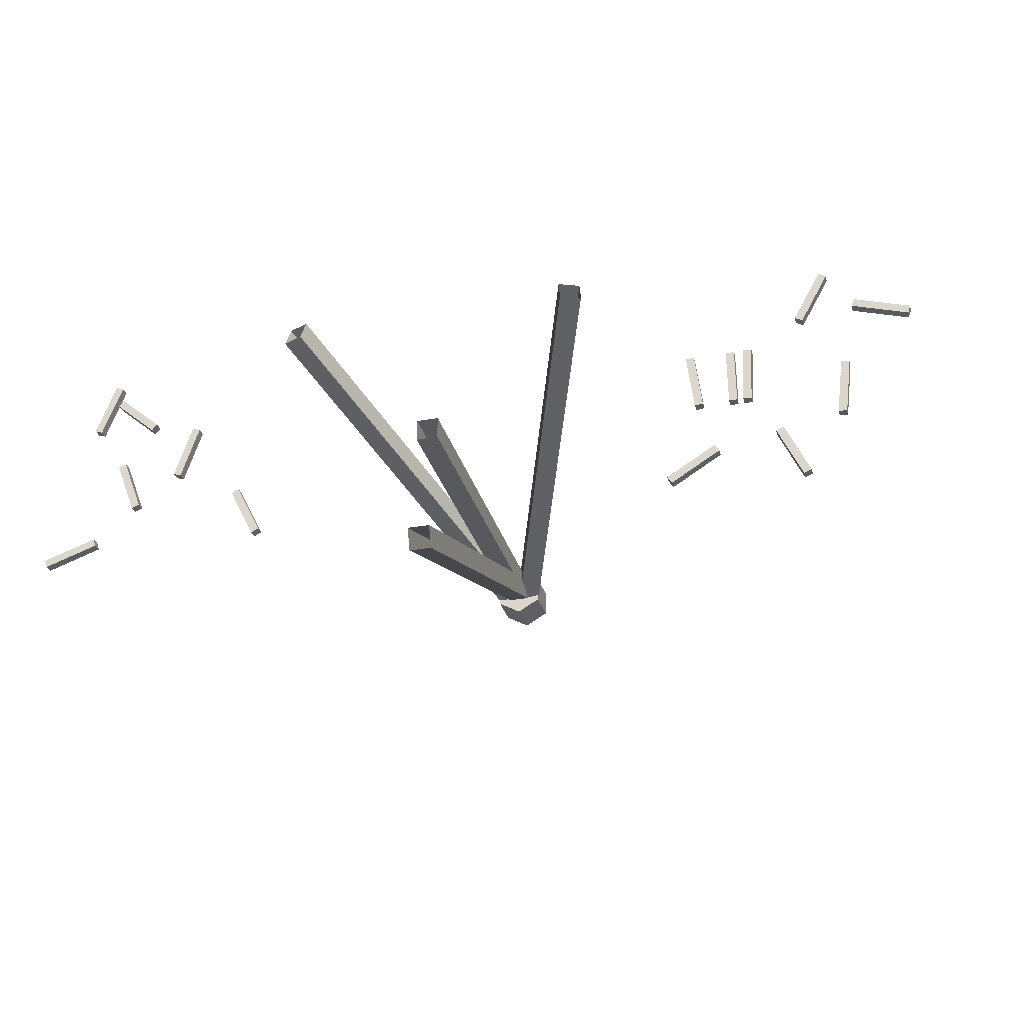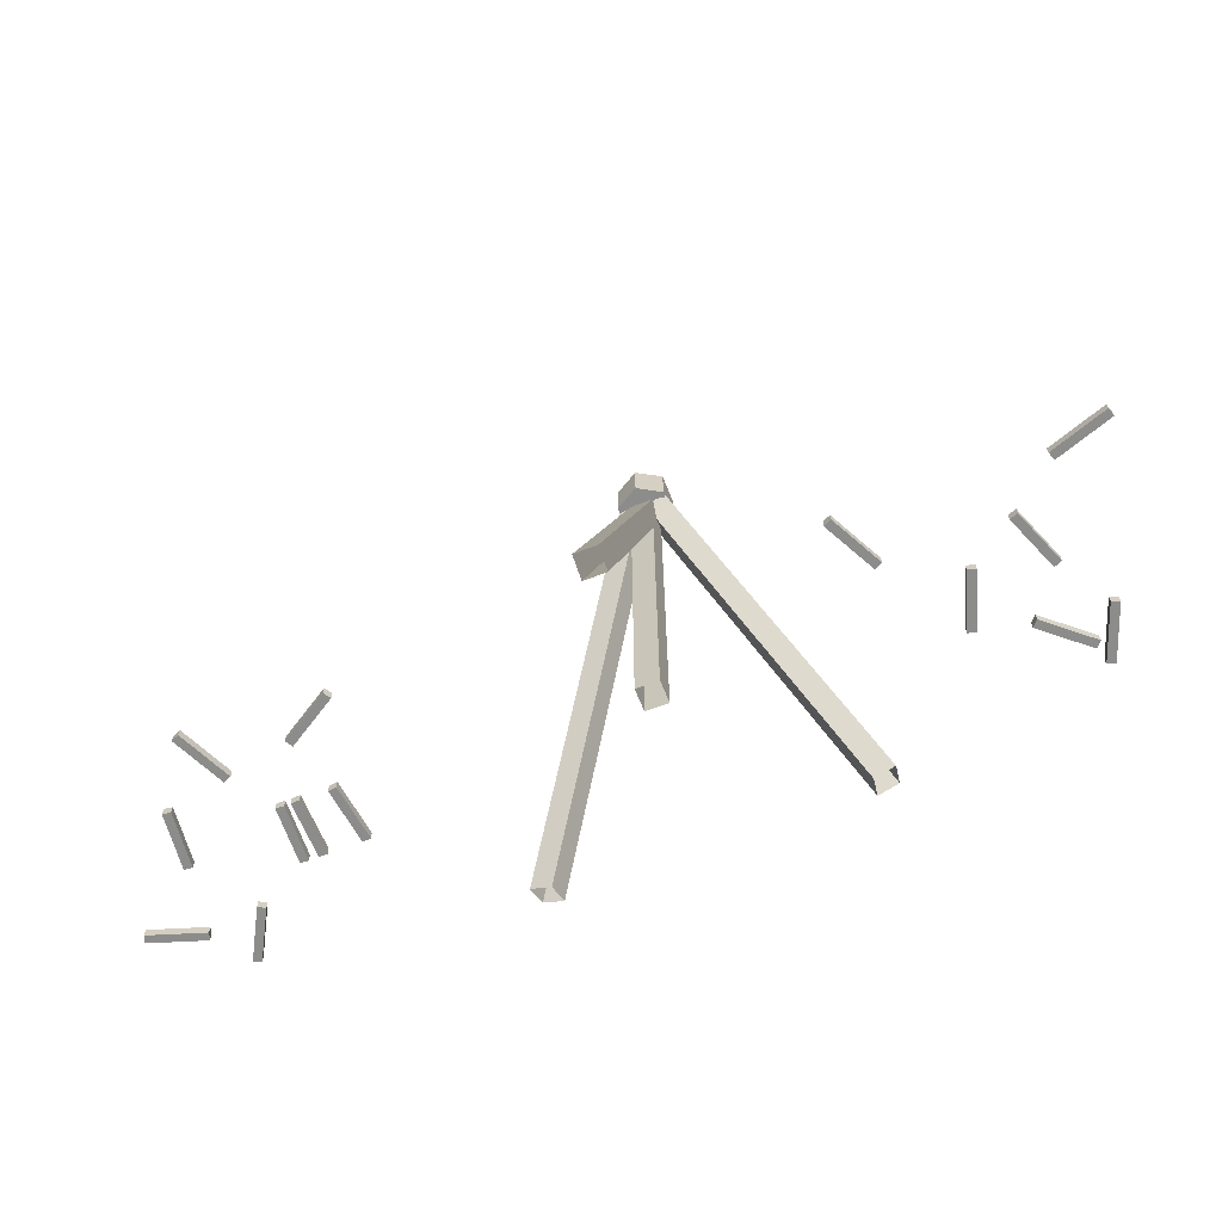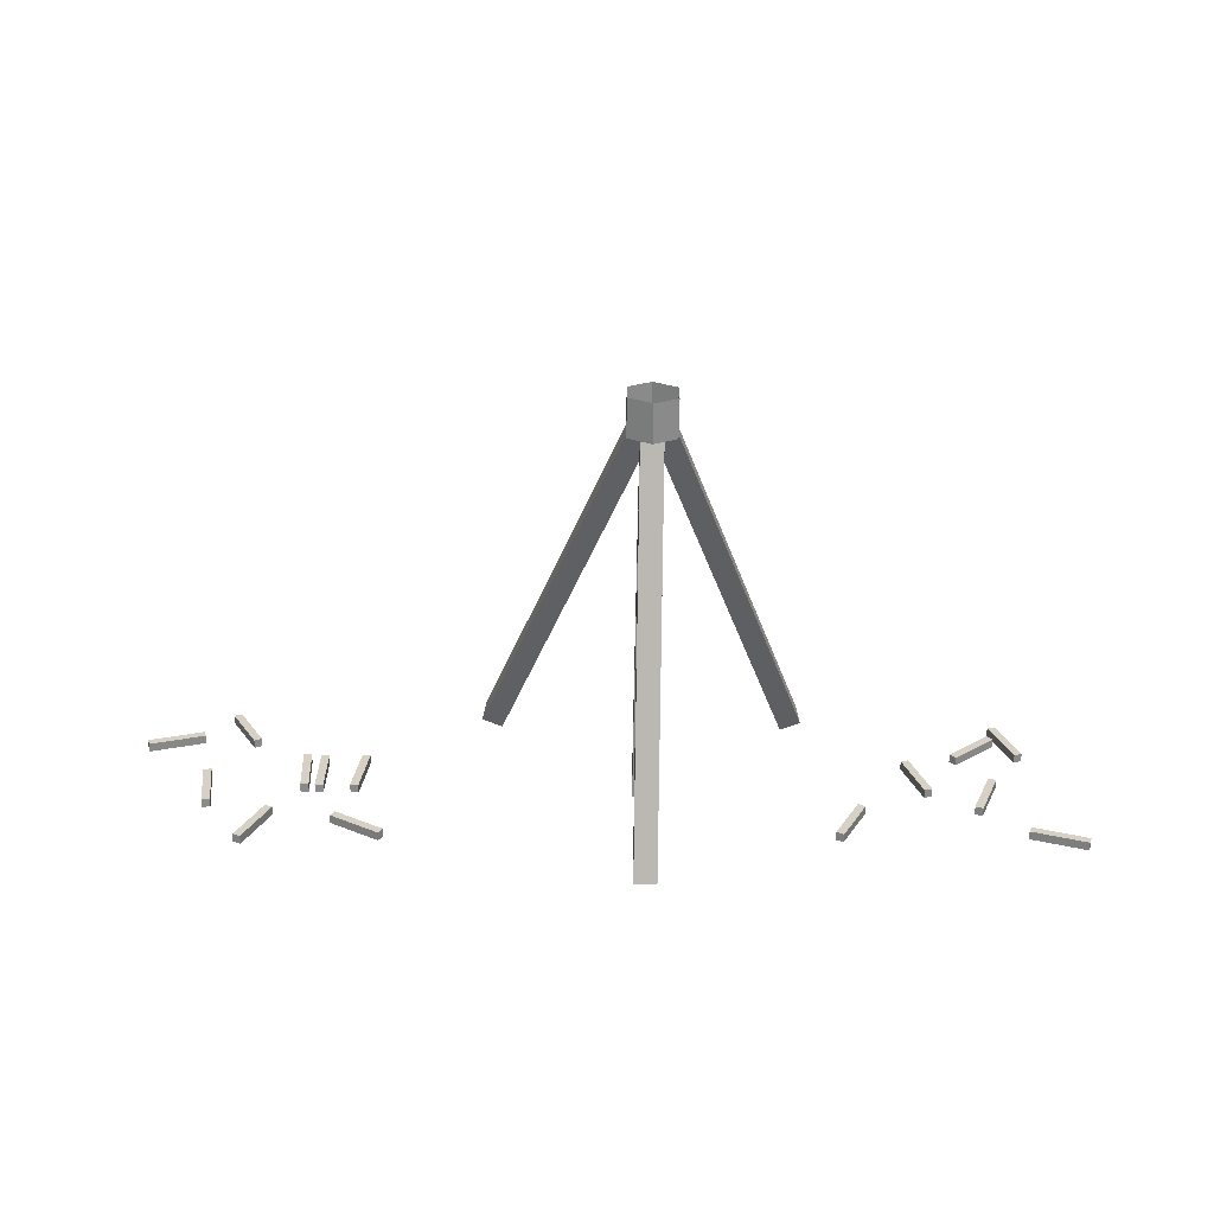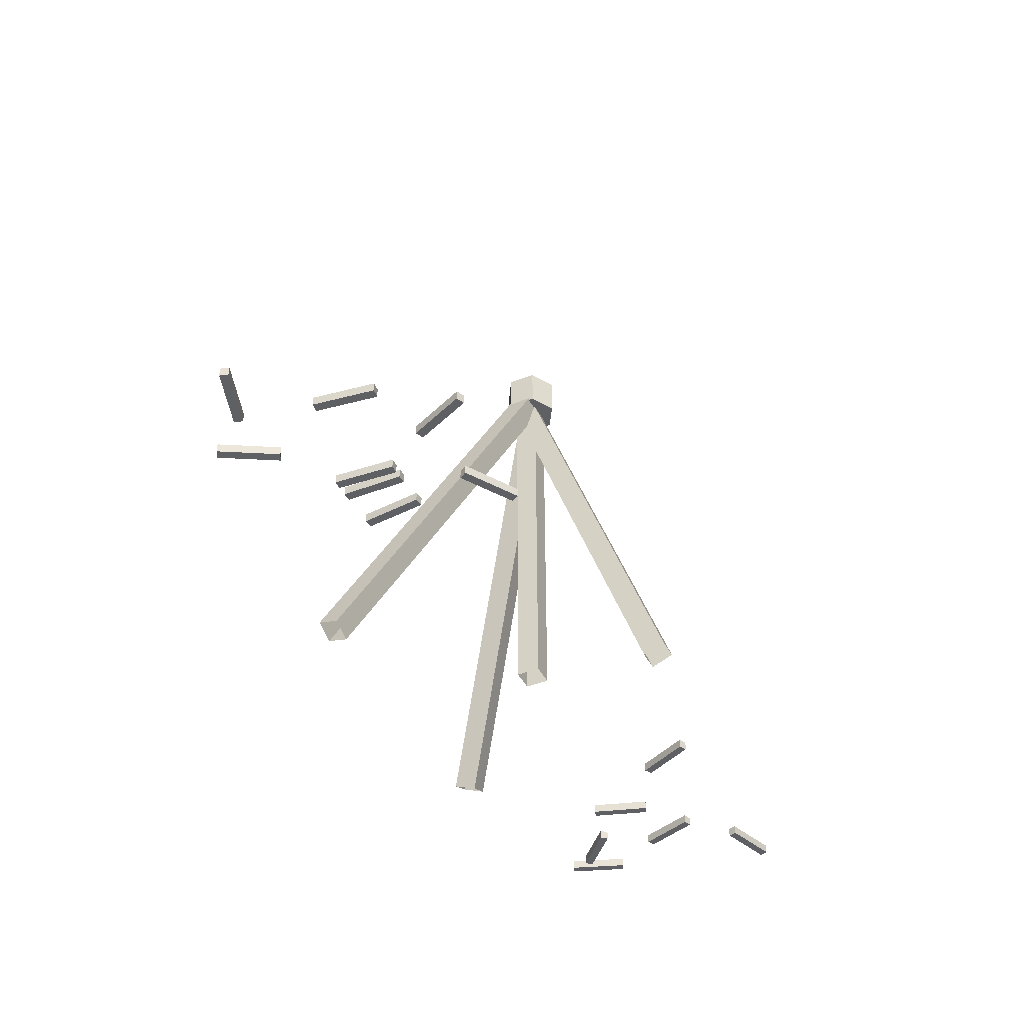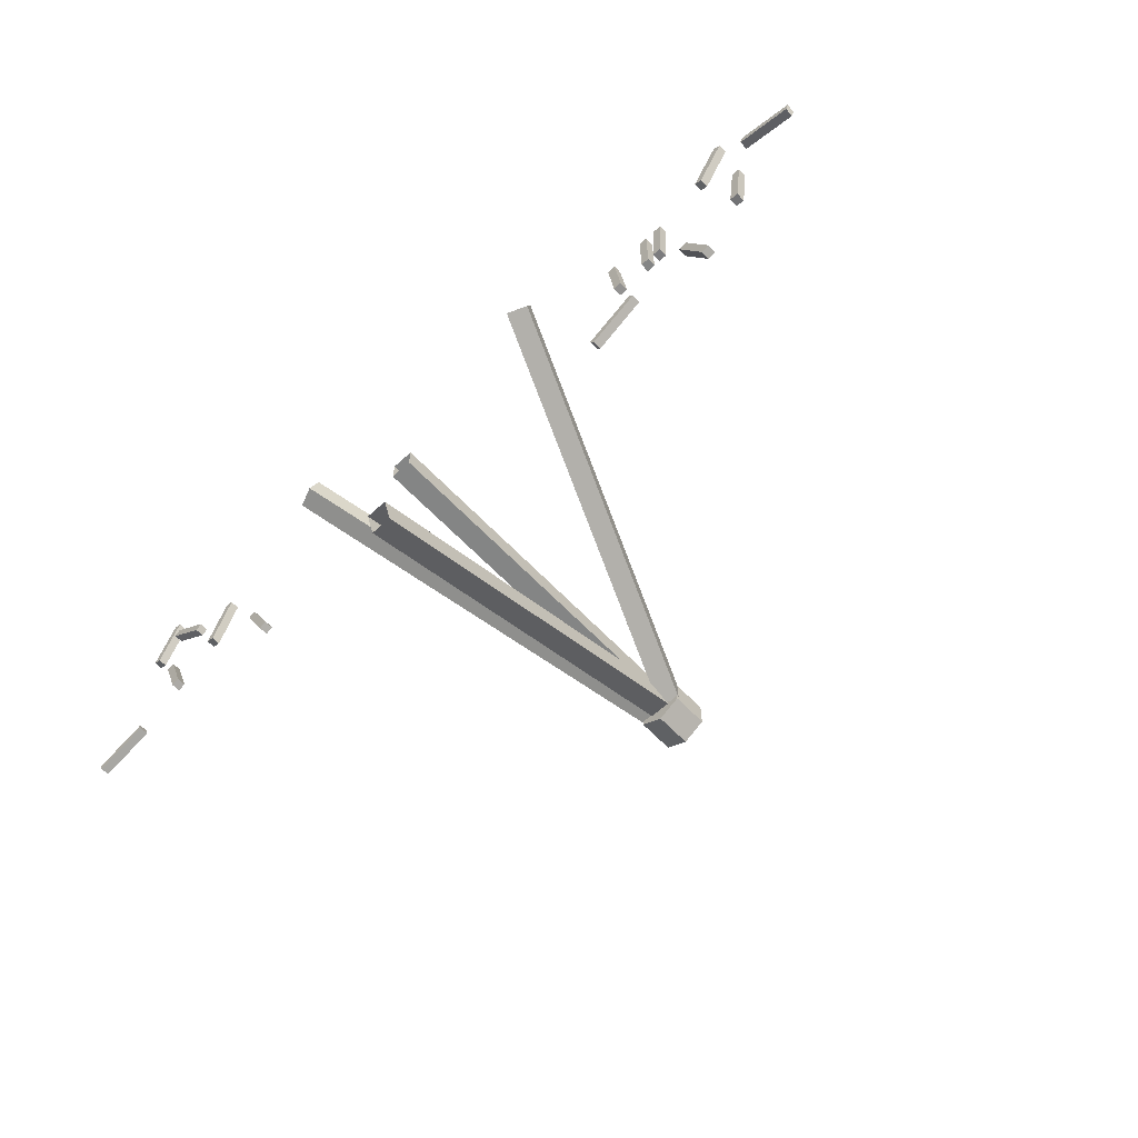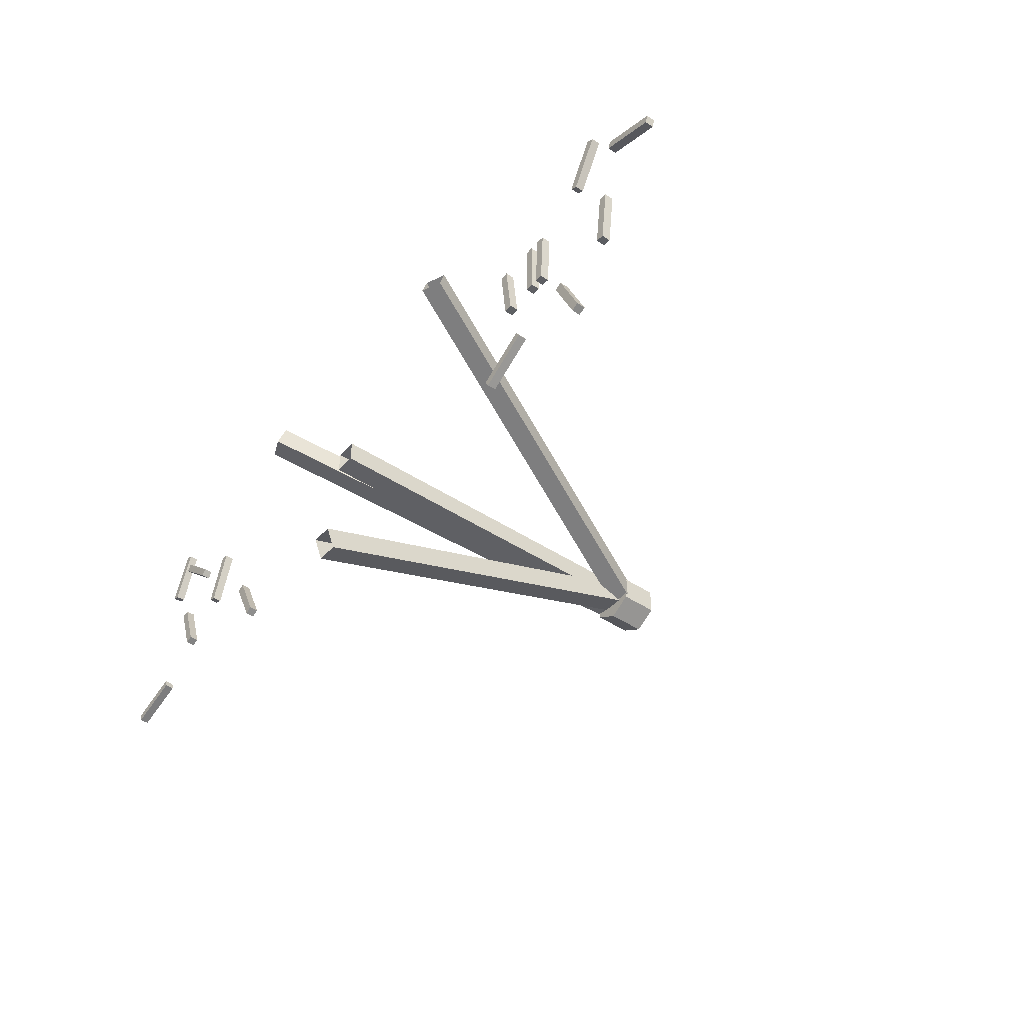
<metadata>
{"format":"obj","ext":"obj","renderer":"f3d","projection":"perspective","resolution":1024,"background":"white","views":[{"elev":-29.7,"azim":14.7,"up":"+Z"},{"elev":-64.1,"azim":-158.4,"up":"+Y"},{"elev":-63.4,"azim":179.2,"up":"+Z"},{"elev":-42.2,"azim":115.2,"up":"+Y"},{"elev":-61.6,"azim":43.0,"up":"+Z"},{"elev":-43.7,"azim":52.0,"up":"+Z"}]}
</metadata>
<code>
g
v -0.02946 0.7614 0.01573
v -0.02946 -0.2337 0.01573
v 0.02946 0.7614 0.01573
v 0.02946 -0.2337 0.01573
v 0.02946 0.7614 -0.04441
v 0.02946 -0.2337 -0.04441
v -0.02946 0.7614 -0.04441
v -0.02946 -0.2337 -0.04441
v -0 0.8707 0.05721
v 0.06249 0.8707 0.02113
v 0.06249 0.8707 -0.05103
v -0 0.8707 -0.08711
v -0.06249 0.8707 -0.05103
v -0.06249 0.8707 0.02113
v -0 0.7672 0.05721
v 0.06249 0.7672 0.02113
v 0.06249 0.7672 -0.05103
v -0 0.7672 -0.08711
v -0.06249 0.7672 -0.05103
v -0.06249 0.7672 0.02113
v -0 0.7672 -0.01495
v -0.000429 0.7728 0.01687
v 0.3747 -0.2352 0.4034
v 0.05403 0.7953 0.01687
v 0.4291 -0.2126 0.4034
v 0.06193 0.7762 -0.0396
v 0.437 -0.2318 0.3469
v 0.007475 0.7537 -0.0396
v 0.3826 -0.2543 0.3469
v -0.02946 0.7671 0.02075
v -0.02946 -0.2866 -0.3485
v 0.02946 0.7671 0.02075
v 0.02946 -0.2866 -0.3485
v 0.02946 0.7894 -0.03509
v 0.02946 -0.2643 -0.4043
v -0.02946 0.7894 -0.03509
v -0.02946 -0.2643 -0.4043
v 0.8265 -0.2028 0.09637
v 0.8265 -0.2256 0.09637
v 0.8482 -0.2028 0.09637
v 0.8482 -0.2256 0.09637
v 0.8482 -0.2028 -0.05397
v 0.8482 -0.2256 -0.05397
v 0.8265 -0.2028 -0.05397
v 0.8265 -0.2256 -0.05397
v 1.09 -0.2028 0.3078
v 1.09 -0.2256 0.3078
v 1.109 -0.2028 0.2973
v 1.109 -0.2256 0.2973
v 1.036 -0.2028 0.1659
v 1.036 -0.2256 0.1659
v 1.017 -0.2028 0.1764
v 1.017 -0.2256 0.1764
v 0.8733 -0.2028 0.09689
v 0.8733 -0.2256 0.09689
v 0.8949 -0.2028 0.09556
v 0.8949 -0.2256 0.09556
v 0.8857 -0.2028 -0.05449
v 0.8857 -0.2256 -0.05449
v 0.8641 -0.2028 -0.05317
v 0.8641 -0.2256 -0.05317
v 0.9424 -0.2028 -0.1654
v 0.9424 -0.2256 -0.1654
v 0.9621 -0.2028 -0.1566
v 0.9621 -0.2256 -0.1566
v 1.023 -0.2028 -0.2939
v 1.023 -0.2256 -0.2939
v 1.004 -0.2028 -0.3027
v 1.004 -0.2256 -0.3027
v 1.125 -0.2027 0.01776
v 1.125 -0.2256 0.01776
v 1.147 -0.2027 0.01499
v 1.147 -0.2256 0.01499
v 1.127 -0.2027 -0.1341
v 1.127 -0.2256 -0.1341
v 1.106 -0.2027 -0.1313
v 1.106 -0.2256 -0.1313
v 1.168 -0.2028 0.1885
v 1.168 -0.2256 0.1885
v 1.175 -0.2028 0.209
v 1.175 -0.2256 0.209
v 1.318 -0.2028 0.1613
v 1.318 -0.2256 0.1613
v 1.311 -0.2028 0.1408
v 1.311 -0.2256 0.1408
v 0.6644 -0.2028 -0.2806
v 0.6644 -0.2256 -0.2806
v 0.6531 -0.2028 -0.2621
v 0.6531 -0.2256 -0.2621
v 0.7812 -0.2028 -0.1835
v 0.7812 -0.2256 -0.1835
v 0.7926 -0.2028 -0.202
v 0.7926 -0.2256 -0.202
v -0.5657 -0.2028 -0.129
v -0.5657 -0.2256 -0.129
v -0.5464 -0.2028 -0.1192
v -0.5464 -0.2256 -0.1192
v -0.4785 -0.2028 -0.2533
v -0.4785 -0.2256 -0.2533
v -0.4978 -0.2028 -0.2631
v -0.4978 -0.2256 -0.2631
v -0.7026 -0.2028 0.103
v -0.7026 -0.2256 0.103
v -0.682 -0.2028 0.09651
v -0.682 -0.2256 0.09651
v -0.7268 -0.2028 -0.04698
v -0.7268 -0.2256 -0.04698
v -0.7475 -0.2028 -0.04052
v -0.7475 -0.2256 -0.04052
v -0.9598 -0.2028 0.2854
v -0.9598 -0.2256 0.2854
v -0.9394 -0.2028 0.2782
v -0.9394 -0.2256 0.2782
v -0.9897 -0.2028 0.1365
v -0.9897 -0.2256 0.1365
v -1.01 -0.2028 0.1438
v -1.01 -0.2256 0.1438
v -0.9207 -0.2028 0.007366
v -0.9207 -0.2256 0.007366
v -0.9006 -0.2028 0.01525
v -0.9006 -0.2256 0.01525
v -0.8458 -0.2028 -0.1247
v -0.8458 -0.2256 -0.1247
v -0.866 -0.2028 -0.1326
v -0.866 -0.2256 -0.1326
v -0.9445 -0.2028 0.2187
v -0.9445 -0.2256 0.2187
v -0.9303 -0.2028 0.235
v -0.9303 -0.2256 0.235
v -0.8172 -0.2028 0.1359
v -0.8172 -0.2256 0.1359
v -0.8315 -0.2028 0.1196
v -0.8315 -0.2256 0.1196
v -0.9722 -0.2028 -0.2191
v -0.9722 -0.2256 -0.2191
v -0.9652 -0.2028 -0.2396
v -0.9652 -0.2256 -0.2396
v -1.107 -0.2028 -0.2884
v -1.107 -0.2256 -0.2884
v -1.114 -0.2028 -0.2679
v -1.114 -0.2256 -0.2679
v 0.7188 -0.2028 0.09466
v 0.7188 -0.2256 0.09466
v 0.7403 -0.2028 0.09711
v 0.7403 -0.2256 0.09711
v 0.7573 -0.2028 -0.05226
v 0.7573 -0.2256 -0.05226
v 0.7358 -0.2028 -0.05471
v 0.7358 -0.2256 -0.05471
v 0.000429 0.7728 0.01687
v -0.3747 -0.2352 0.4034
v -0.05403 0.7953 0.01687
v -0.4291 -0.2126 0.4034
v -0.06193 0.7762 -0.0396
v -0.437 -0.2318 0.3469
v -0.007475 0.7537 -0.0396
v -0.3826 -0.2543 0.3469
g mat1
f 16 15 21
f 17 16 21
f 18 17 21
f 19 18 21
f 20 19 21
f 15 20 21
f 2 4 3
f 1 2 3
f 4 6 5
f 3 4 5
f 6 8 7
f 5 6 7
f 8 2 1
f 7 8 1
f 15 16 10
f 9 15 10
f 16 17 11
f 10 16 11
f 17 18 12
f 11 17 12
f 18 19 13
f 12 18 13
f 19 20 14
f 13 19 14
f 20 15 9
f 14 20 9
f 23 25 24
f 22 23 24
f 25 27 26
f 24 25 26
f 27 29 28
f 26 27 28
f 29 23 22
f 28 29 22
f 31 33 32
f 30 31 32
f 33 35 34
f 32 33 34
f 35 37 36
f 34 35 36
f 37 31 30
f 36 37 30
f 39 41 40
f 38 39 40
f 41 43 42
f 40 41 42
f 43 45 44
f 42 43 44
f 45 39 38
f 44 45 38
f 38 40 42
f 44 38 42
f 45 43 41
f 39 45 41
f 47 49 48
f 46 47 48
f 49 51 50
f 48 49 50
f 51 53 52
f 50 51 52
f 53 47 46
f 52 53 46
f 46 48 50
f 52 46 50
f 53 51 49
f 47 53 49
f 55 57 56
f 54 55 56
f 57 59 58
f 56 57 58
f 59 61 60
f 58 59 60
f 61 55 54
f 60 61 54
f 54 56 58
f 60 54 58
f 61 59 57
f 55 61 57
f 63 65 64
f 62 63 64
f 65 67 66
f 64 65 66
f 67 69 68
f 66 67 68
f 69 63 62
f 68 69 62
f 62 64 66
f 68 62 66
f 69 67 65
f 63 69 65
f 71 73 72
f 70 71 72
f 73 75 74
f 72 73 74
f 75 77 76
f 74 75 76
f 77 71 70
f 76 77 70
f 70 72 74
f 76 70 74
f 77 75 73
f 71 77 73
f 79 81 80
f 78 79 80
f 81 83 82
f 80 81 82
f 83 85 84
f 82 83 84
f 85 79 78
f 84 85 78
f 78 80 82
f 84 78 82
f 85 83 81
f 79 85 81
f 87 89 88
f 86 87 88
f 89 91 90
f 88 89 90
f 91 93 92
f 90 91 92
f 93 87 86
f 92 93 86
f 86 88 90
f 92 86 90
f 93 91 89
f 87 93 89
f 95 97 96
f 94 95 96
f 97 99 98
f 96 97 98
f 99 101 100
f 98 99 100
f 101 95 94
f 100 101 94
f 94 96 98
f 100 94 98
f 101 99 97
f 95 101 97
f 103 105 104
f 102 103 104
f 105 107 106
f 104 105 106
f 107 109 108
f 106 107 108
f 109 103 102
f 108 109 102
f 102 104 106
f 108 102 106
f 109 107 105
f 103 109 105
f 111 113 112
f 110 111 112
f 113 115 114
f 112 113 114
f 115 117 116
f 114 115 116
f 117 111 110
f 116 117 110
f 110 112 114
f 116 110 114
f 117 115 113
f 111 117 113
f 119 121 120
f 118 119 120
f 121 123 122
f 120 121 122
f 123 125 124
f 122 123 124
f 125 119 118
f 124 125 118
f 118 120 122
f 124 118 122
f 125 123 121
f 119 125 121
f 127 129 128
f 126 127 128
f 129 131 130
f 128 129 130
f 131 133 132
f 130 131 132
f 133 127 126
f 132 133 126
f 126 128 130
f 132 126 130
f 133 131 129
f 127 133 129
f 135 137 136
f 134 135 136
f 137 139 138
f 136 137 138
f 139 141 140
f 138 139 140
f 141 135 134
f 140 141 134
f 134 136 138
f 140 134 138
f 141 139 137
f 135 141 137
f 143 145 144
f 142 143 144
f 145 147 146
f 144 145 146
f 147 149 148
f 146 147 148
f 149 143 142
f 148 149 142
f 142 144 146
f 148 142 146
f 149 147 145
f 143 149 145
f 151 152 153
f 150 152 151
f 153 154 155
f 152 154 153
f 155 156 157
f 154 156 155
f 157 150 151
f 156 150 157

</code>
